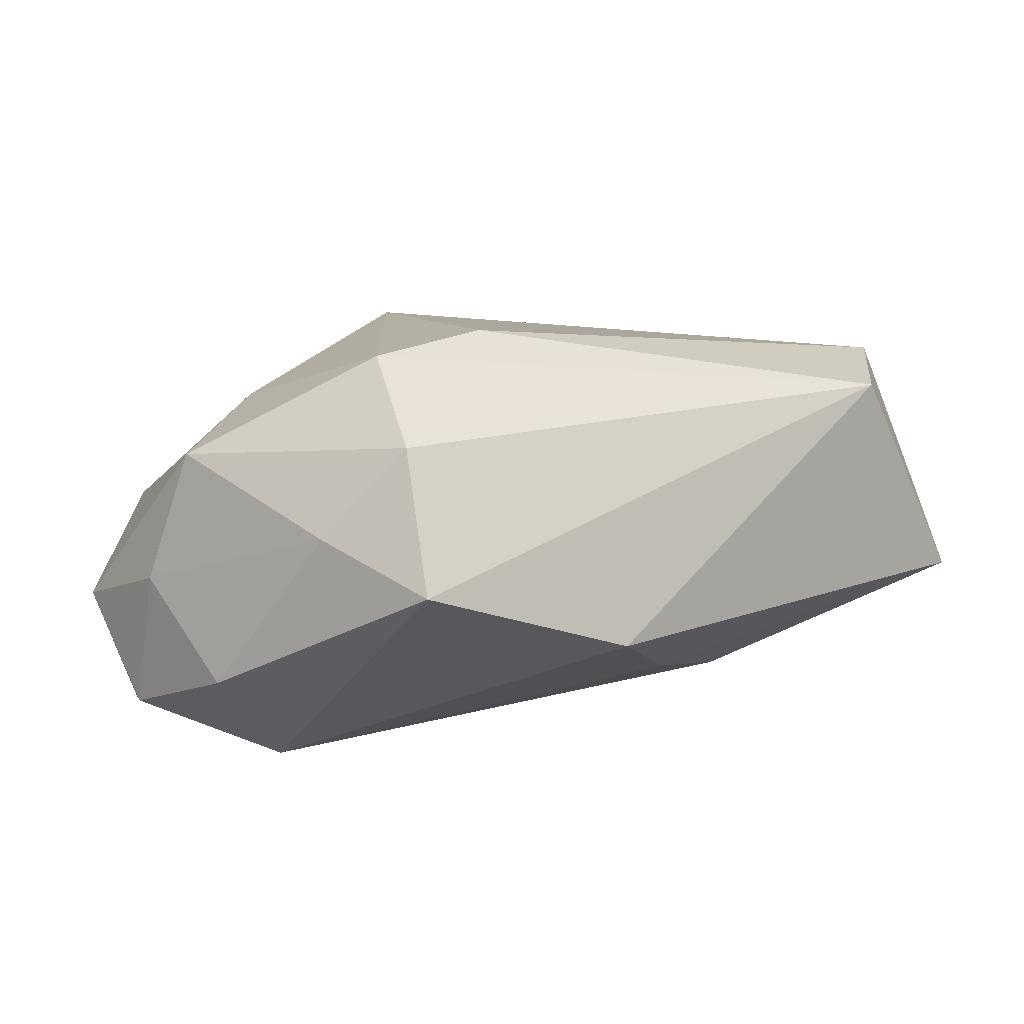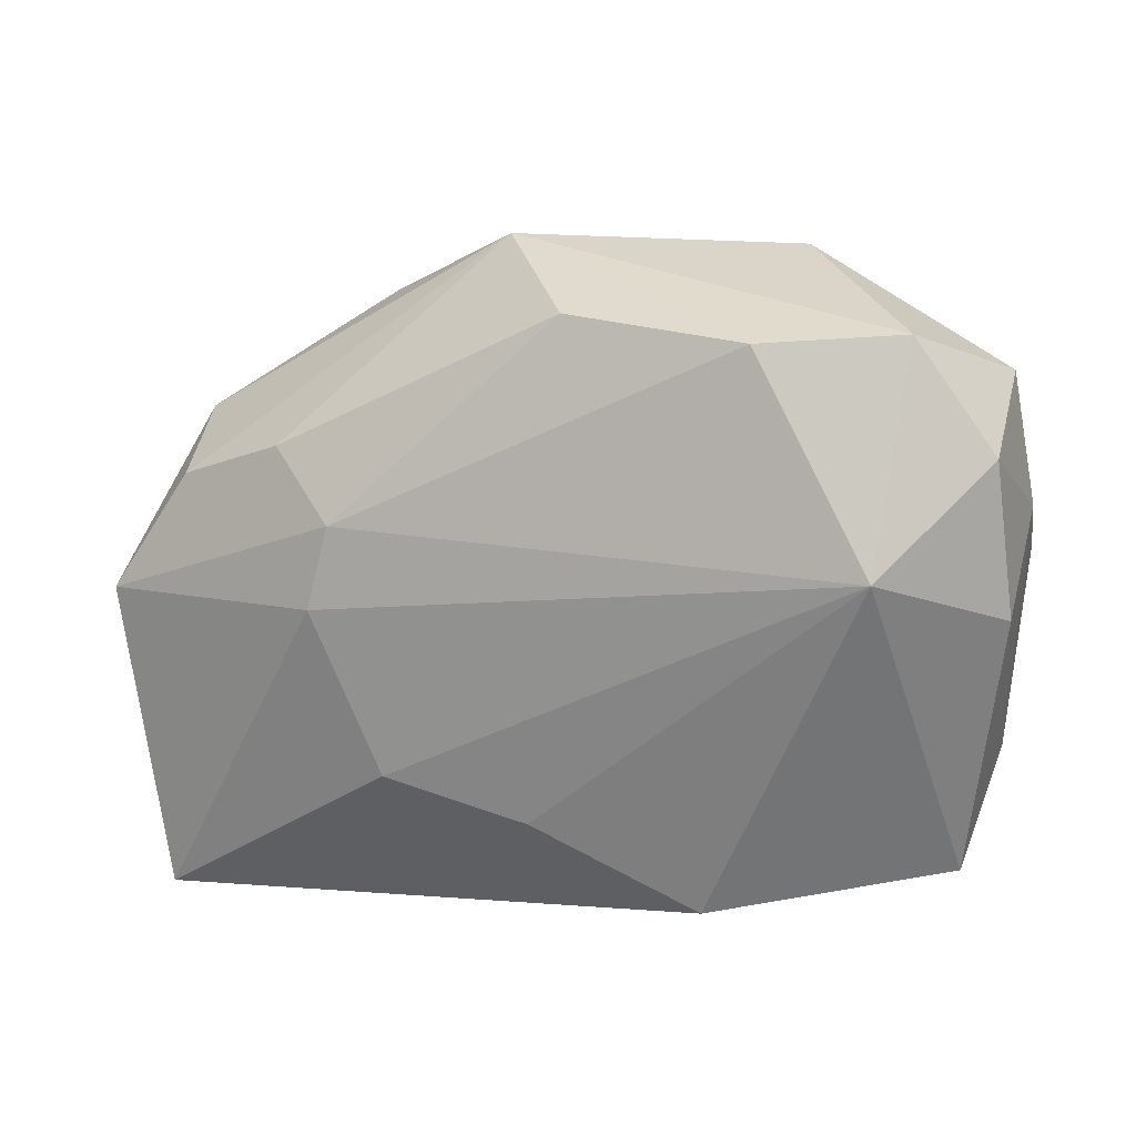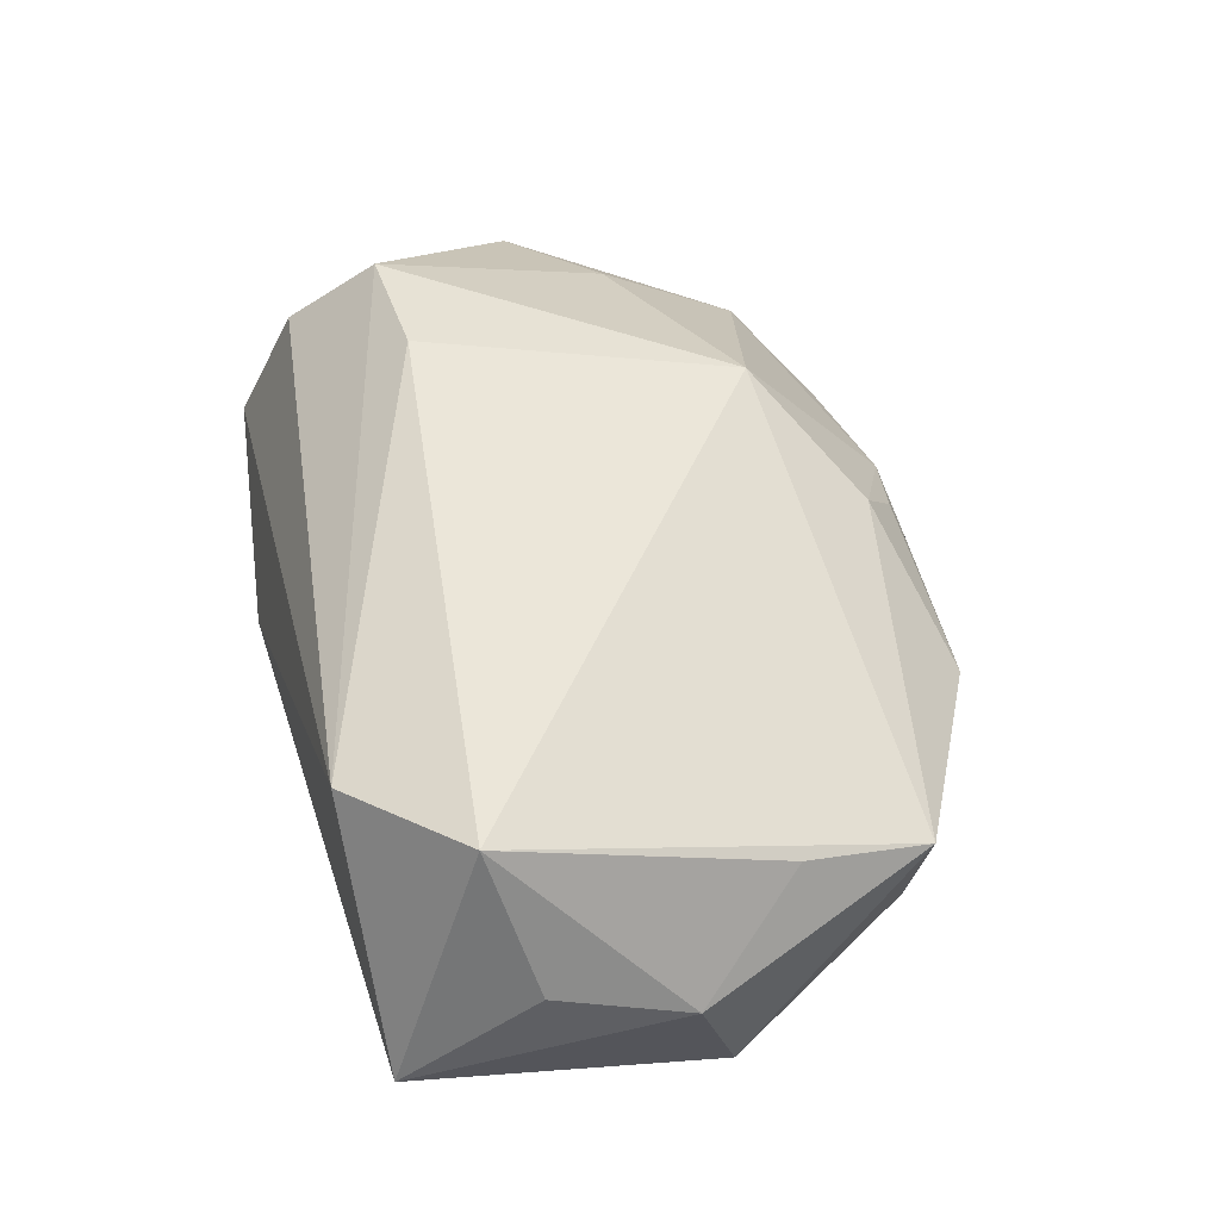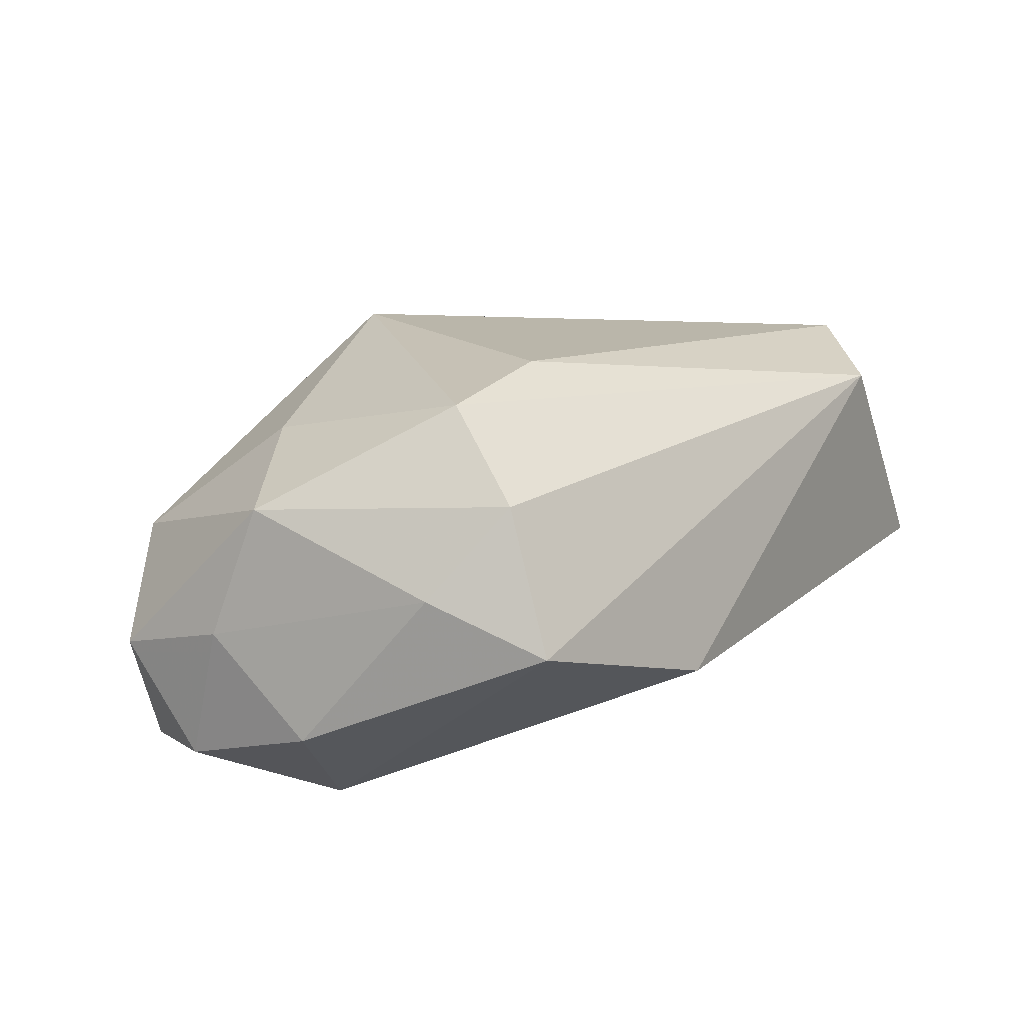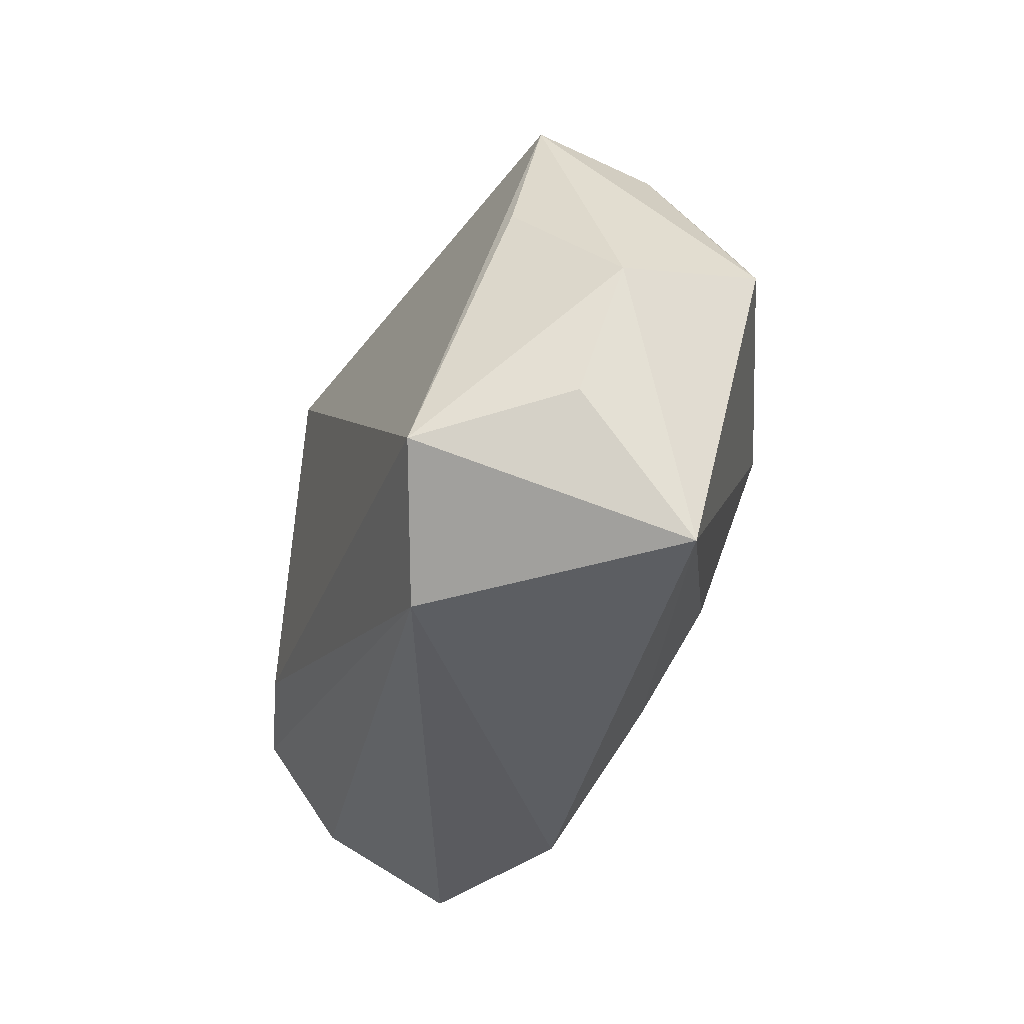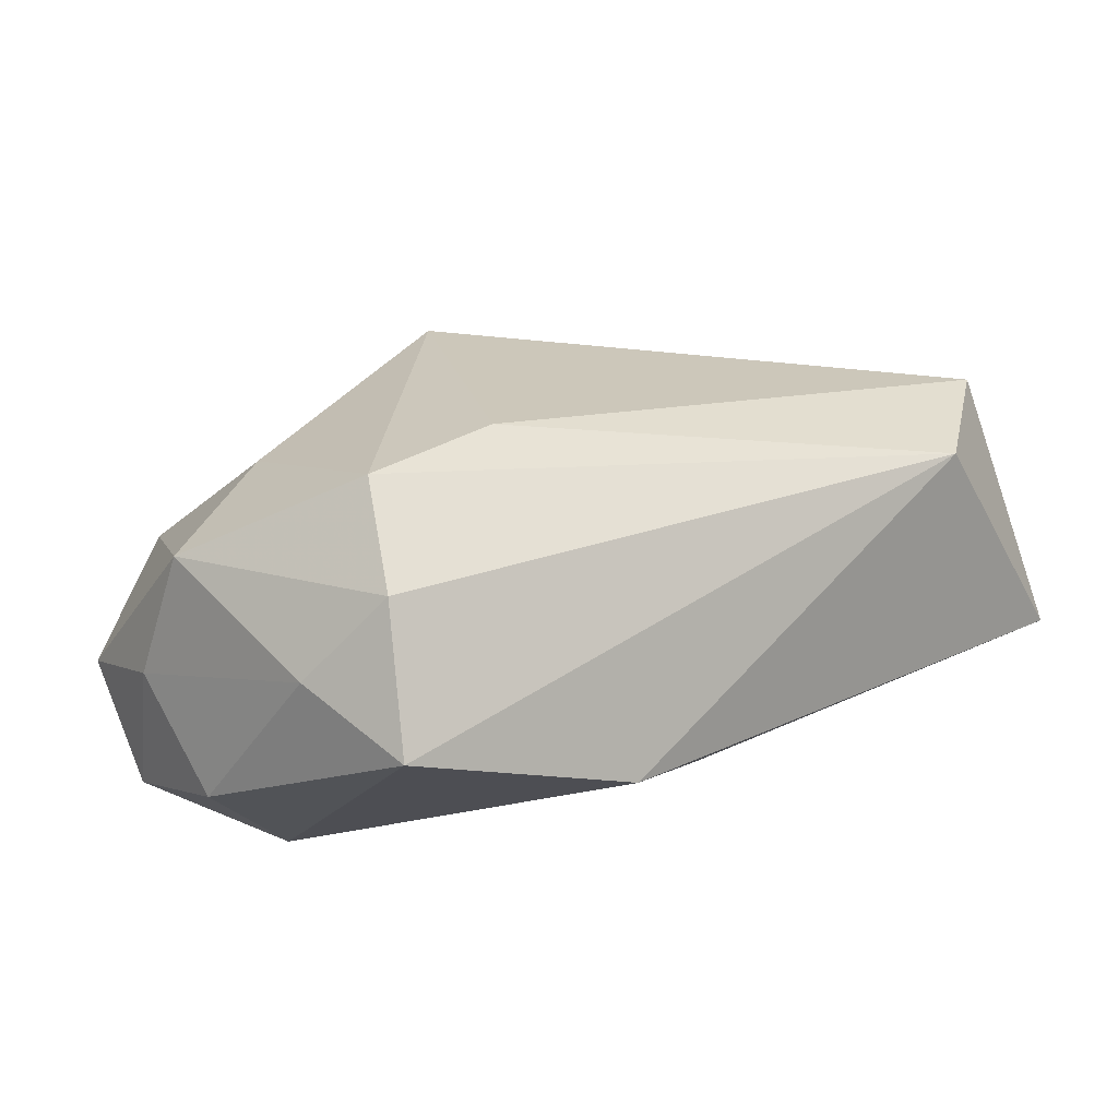
<metadata>
{"format":"obj","ext":"obj","renderer":"f3d","projection":"perspective","resolution":1024,"background":"white","views":[{"elev":9.0,"azim":-45.2,"up":"+Z"},{"elev":1.7,"azim":-160.7,"up":"+Y"},{"elev":48.4,"azim":72.4,"up":"+Z"},{"elev":15.9,"azim":-58.4,"up":"+Z"},{"elev":-37.7,"azim":76.7,"up":"+Y"},{"elev":21.9,"azim":-38.4,"up":"+Z"}]}
</metadata>
<code>
v 0.03867 -0.01525 0.003874
v -0.02733 -0.01052 0.01845
v 0.03588 0.005341 0.008594
v 0.0004201 -0.0191 -0.01188
v -0.03723 0.003482 0.009629
v 0.01233 -0.01537 -0.01414
v 0.04138 -0.004109 0.0007801
v -0.02937 0.0009923 -0.0184
v -0.03795 0.0177 -0.004584
v 0.003208 0.02958 -0.008198
v -0.033 -0.02285 -0.0001864
v 0.01492 0.00529 -0.01934
v 0.002256 0.02595 0.006678
v 0.03327 -0.01815 0.0163
v 0.01808 0.02614 0.002581
v -0.03848 -0.001902 -0.009782
v 0.03132 0.009743 -0.01247
v -0.03807 0.01048 -0.0136
v 0.02096 0.0119 -0.01614
v 0.02277 -0.02652 0.0137
v 0.01712 -0.001533 -0.01836
v -0.02846 0.02273 0.003347
v -0.02025 0.0192 -0.01934
v -0.01523 -0.01059 0.02007
v -0.004683 0.02198 -0.01828
v -0.03198 0.01988 -0.01578
v 0.0363 -0.02652 -0.00567
v -0.03076 -0.01798 0.01149
v -0.003738 0.01464 0.02014
v -0.02076 0.02846 -0.00214
v -0.01285 -0.02652 -0.006697
v 0.03563 0.01627 0.005942
v -0.004406 0.02759 0.004347
v 0.005606 0.0223 0.01155
v 0.03873 -0.0001185 -0.01153
v -0.03896 0.007046 -0.001639
v -0.02555 0.009314 0.01367
v -0.03574 -0.01287 0.003828
v 0.03257 0.01581 -0.00464
f 29 14 32
f 16 8 11
f 9 30 26
f 26 30 10
f 9 5 22
f 22 30 9
f 38 16 11
f 36 5 9
f 36 38 5
f 16 38 36
f 8 16 18
f 18 26 8
f 9 26 18
f 18 36 9
f 16 36 18
f 31 4 27
f 11 8 31
f 8 4 31
f 21 27 6
f 27 4 6
f 6 8 21
f 6 4 8
f 10 30 33
f 33 22 29
f 30 22 33
f 29 32 34
f 34 33 29
f 13 33 34
f 10 33 15
f 15 33 13
f 15 34 32
f 13 34 15
f 29 22 37
f 37 22 5
f 14 27 1
f 1 7 14
f 27 7 1
f 3 32 14
f 14 7 3
f 3 7 32
f 35 7 27
f 35 27 21
f 32 7 35
f 2 37 5
f 29 37 2
f 23 26 10
f 10 25 23
f 8 26 23
f 10 17 19
f 19 25 10
f 17 35 19
f 39 15 32
f 32 35 39
f 39 35 17
f 39 17 10
f 10 15 39
f 5 38 28
f 28 2 5
f 28 38 11
f 24 14 29
f 29 2 24
f 25 19 12
f 12 35 21
f 12 19 35
f 21 8 12
f 12 23 25
f 8 23 12
f 2 28 20
f 20 24 2
f 20 28 11
f 14 24 20
f 11 31 20
f 20 31 27
f 20 27 14

</code>
